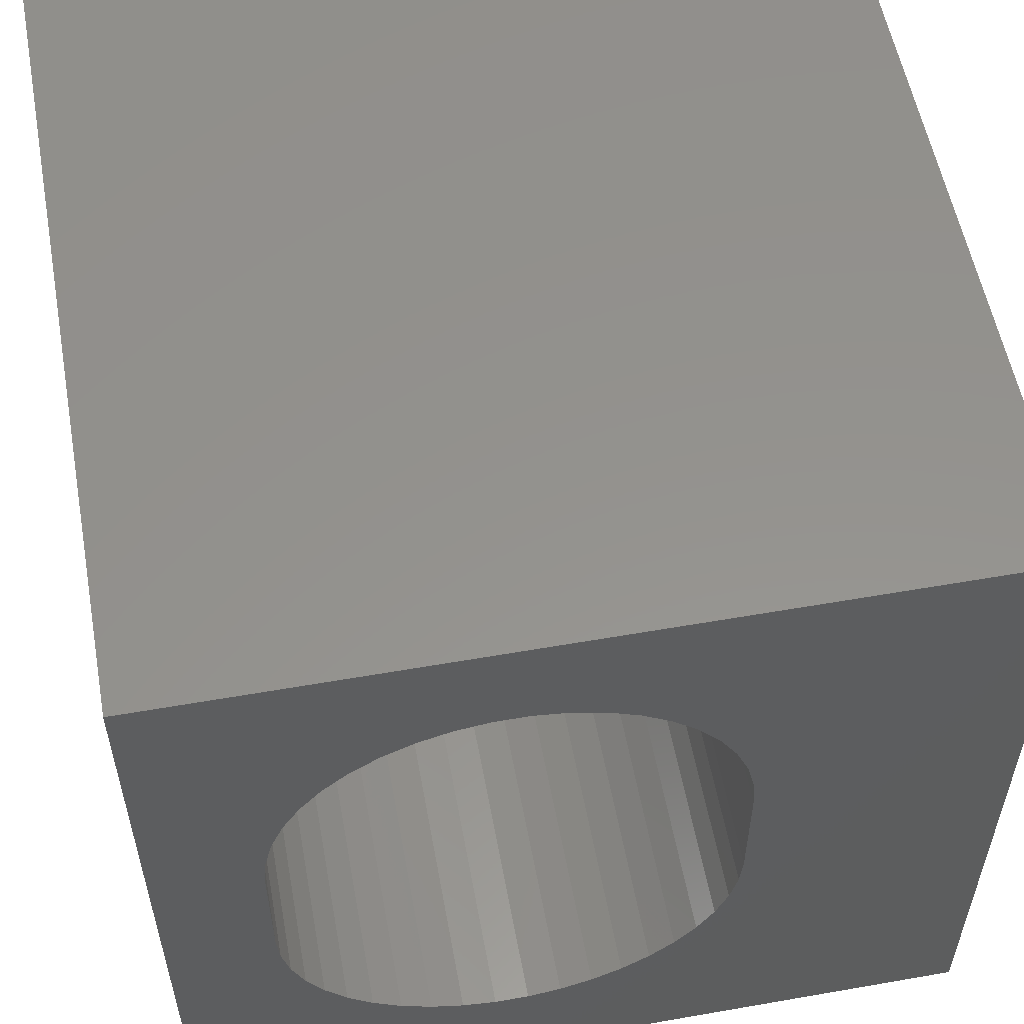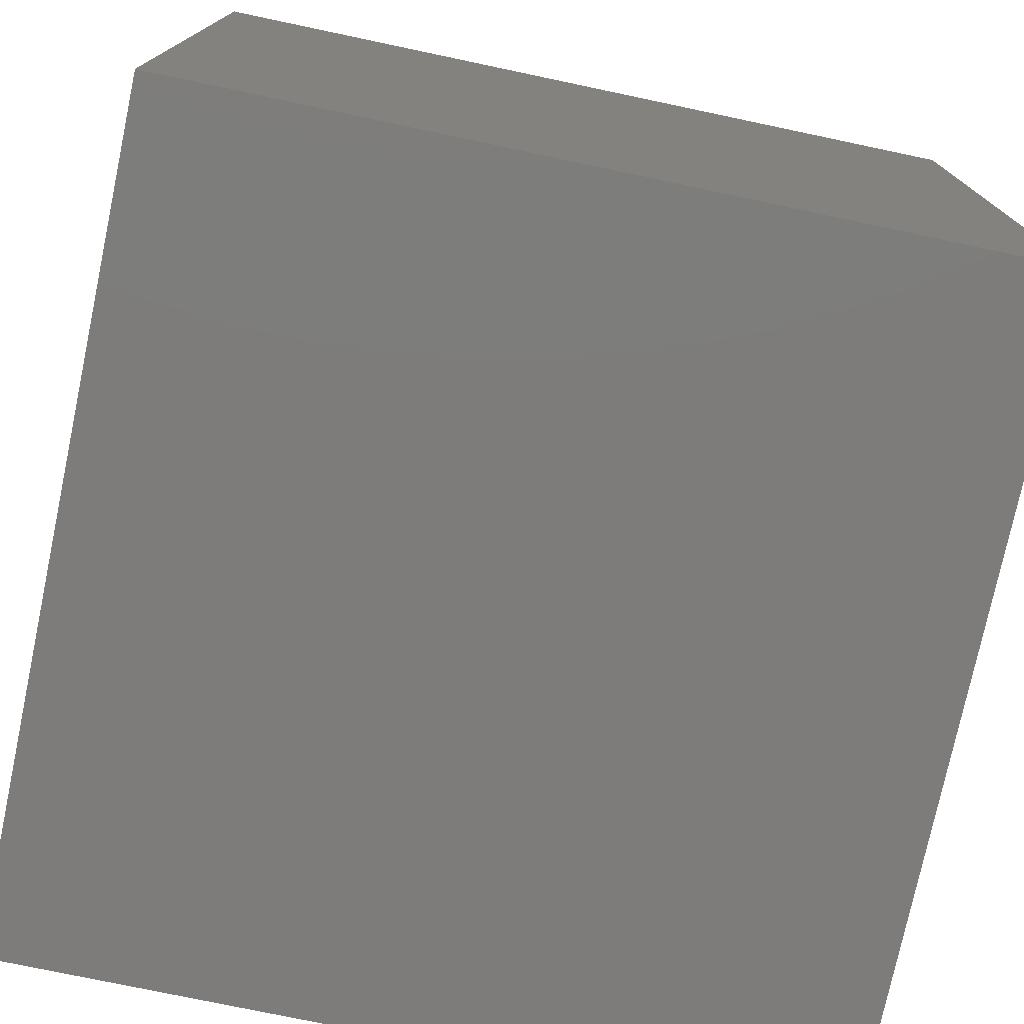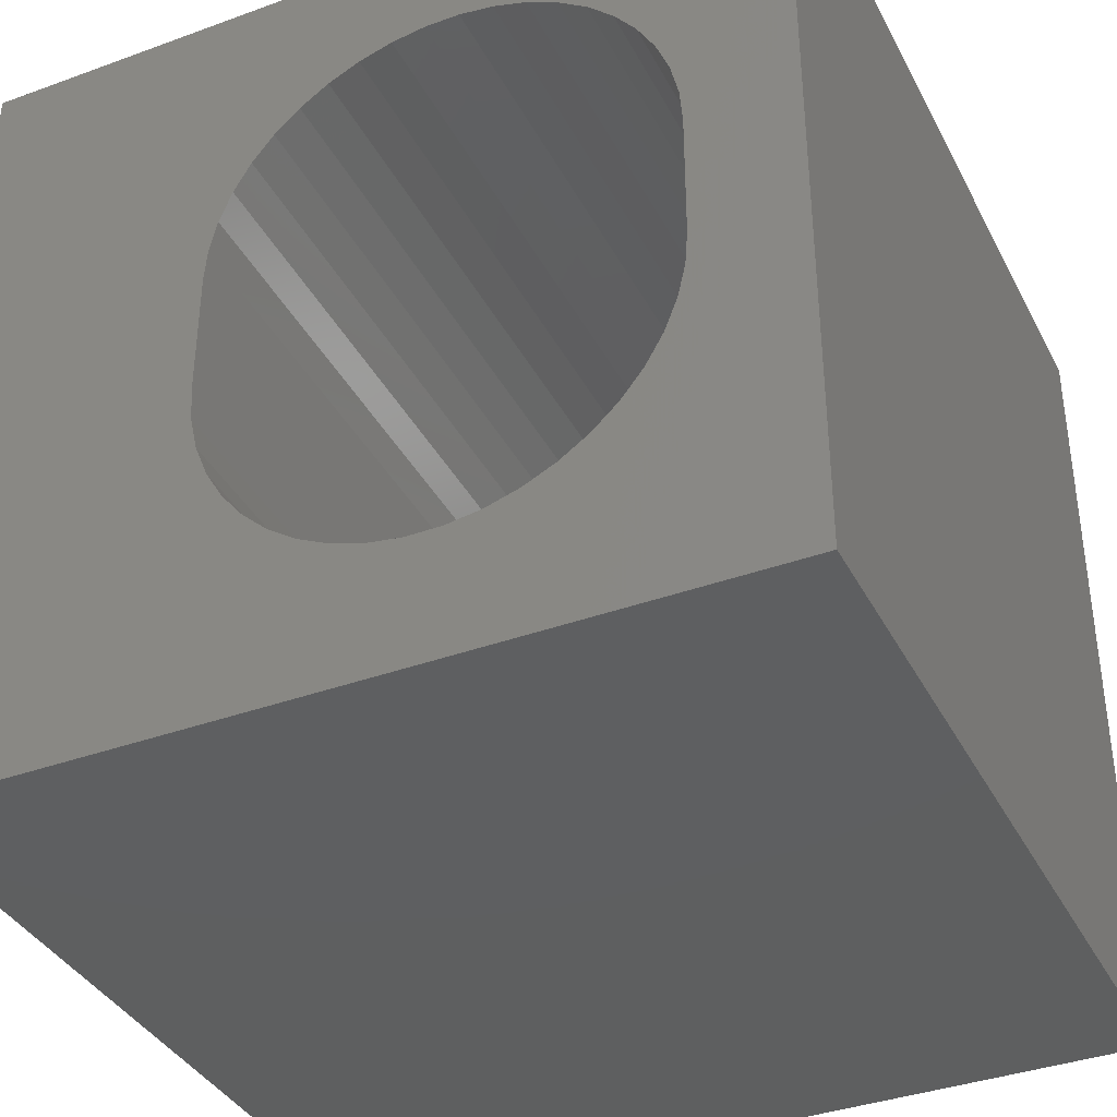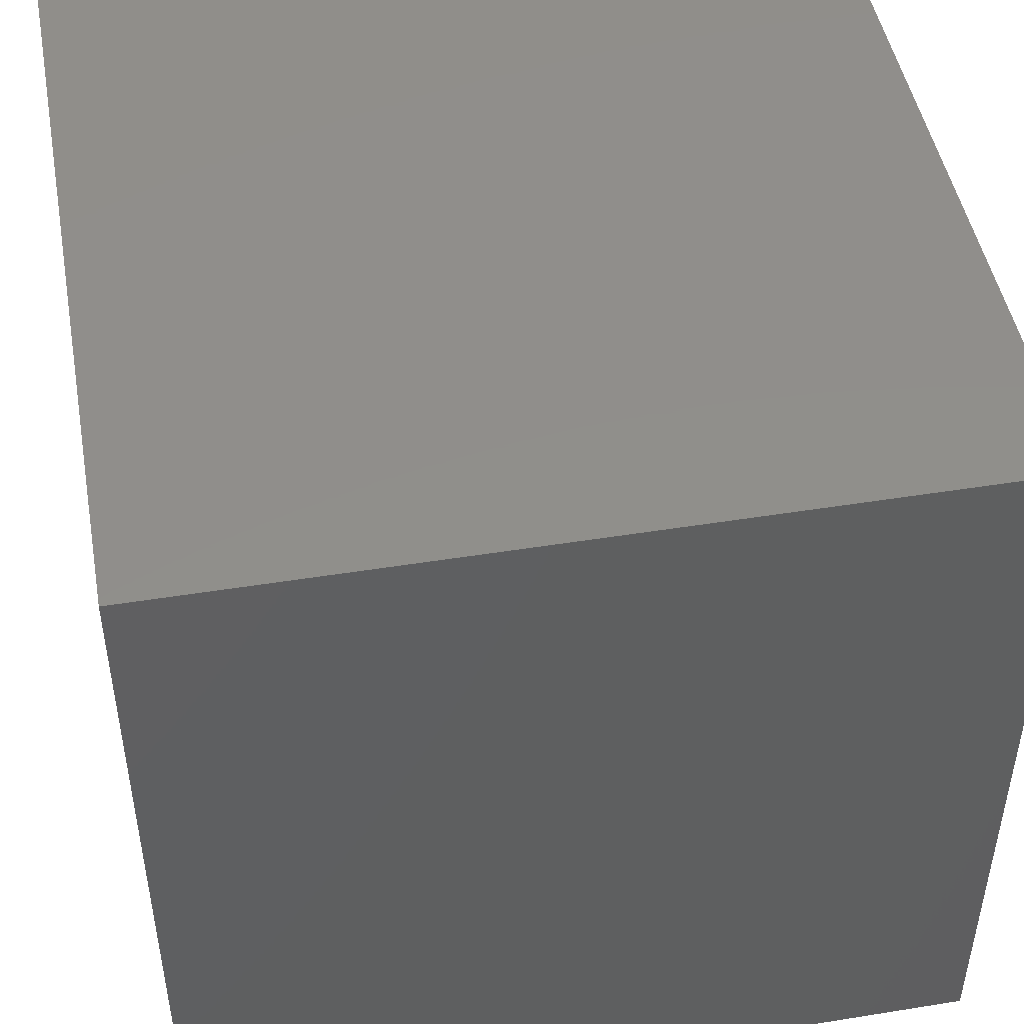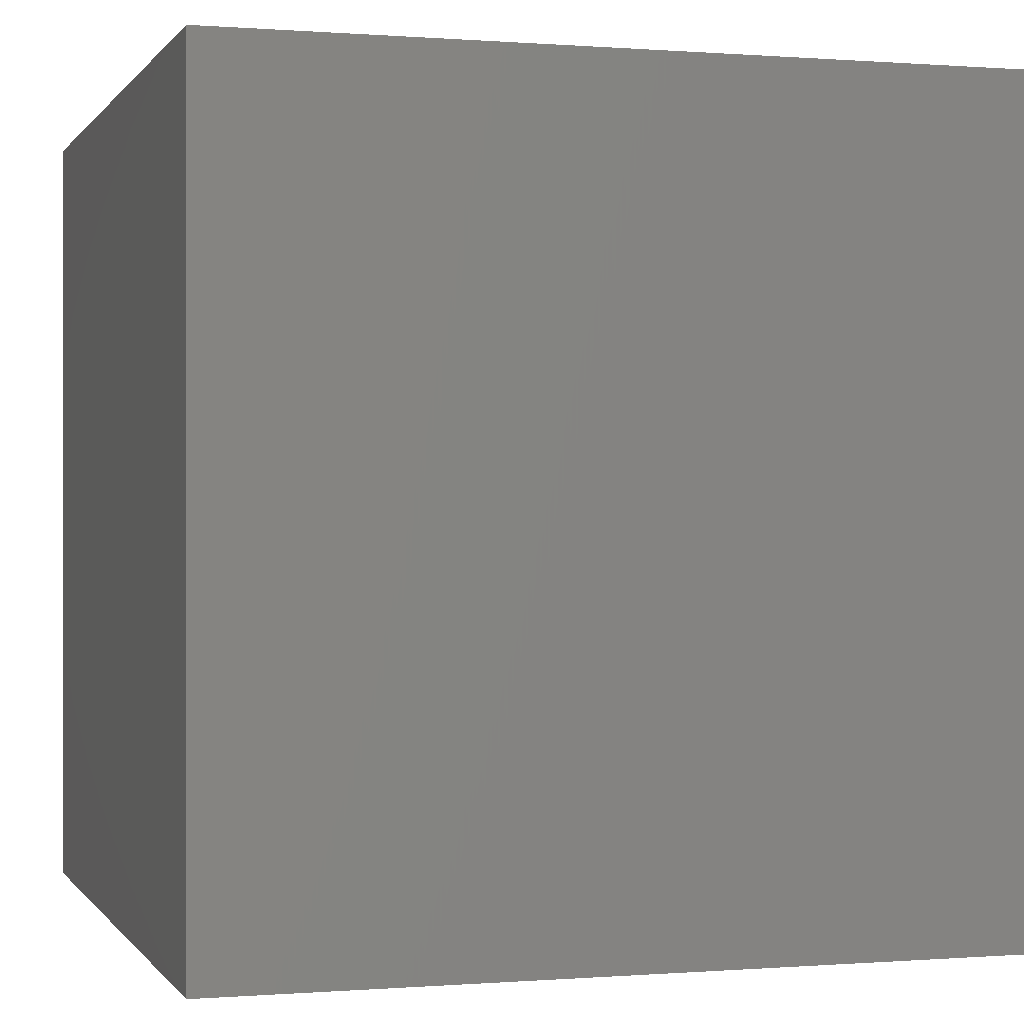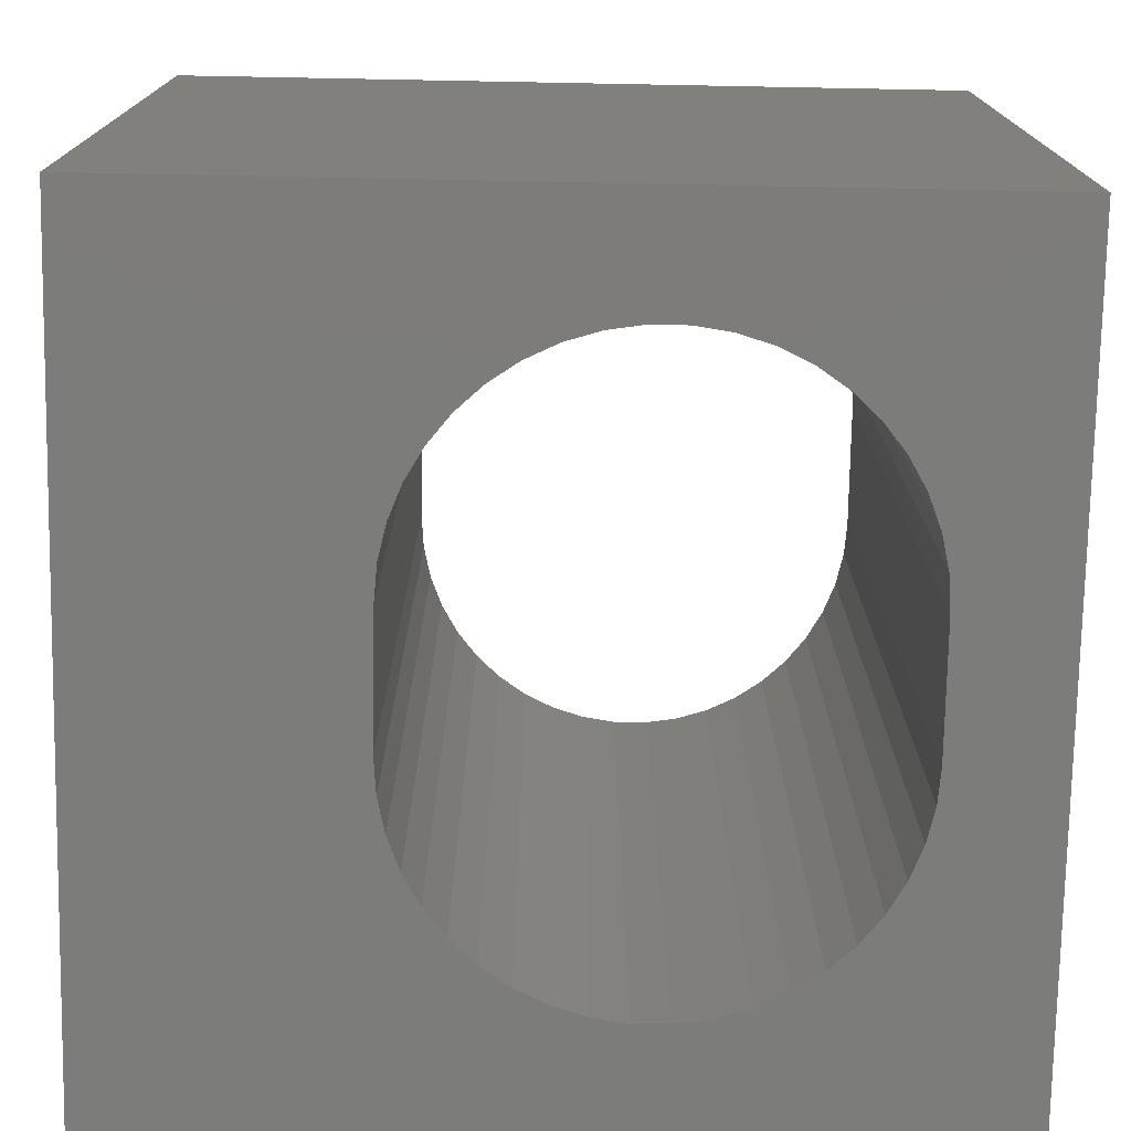
<metadata>
{"format":"stl","ext":"stl","renderer":"f3d","projection":"perspective","resolution":1024,"background":"white","views":[{"elev":55.9,"azim":-10.4,"up":"+Y"},{"elev":-76.0,"azim":78.1,"up":"+Y"},{"elev":-37.5,"azim":-155.0,"up":"+Y"},{"elev":47.6,"azim":-100.3,"up":"+Y"},{"elev":0.0,"azim":-16.8,"up":"+Z"},{"elev":-75.4,"azim":178.9,"up":"+Z"}]}
</metadata>
<code>
# stl→obj: 96 verts, 192 faces
v 0 10 10
v 0 10 0
v 0 0 10
v 0 0 0
v 2.682 8.304 10
v 3.058 8.485 10
v 3.458 8.608 10
v 10 0 10
v 6.845 3.922 10
v 6.752 3.515 10
v 3.458 1.613 10
v 3.058 1.736 10
v 6.599 3.126 10
v 6.39 2.764 10
v 6.13 2.437 10
v 5.823 2.153 10
v 5.478 1.917 10
v 5.101 1.736 10
v 5.101 8.485 10
v 5.478 8.304 10
v 10 10 10
v 5.823 8.068 10
v 6.13 7.784 10
v 6.39 7.457 10
v 6.599 7.095 10
v 6.752 6.706 10
v 6.845 6.299 10
v 6.876 5.882 10
v 6.876 4.339 10
v 4.702 1.613 10
v 4.289 1.551 10
v 3.871 1.551 10
v 2.682 1.917 10
v 2.337 2.153 10
v 2.03 2.437 10
v 1.77 2.764 10
v 1.561 3.126 10
v 1.408 3.515 10
v 3.871 8.671 10
v 4.289 8.671 10
v 4.702 8.608 10
v 1.315 6.299 10
v 1.408 6.706 10
v 1.561 7.095 10
v 1.77 7.457 10
v 2.03 7.784 10
v 2.337 8.068 10
v 1.315 3.922 10
v 1.284 4.339 10
v 1.284 5.882 10
v 10 10 0
v 10 0 0
v 2.03 7.784 0
v 1.77 7.457 0
v 1.561 3.126 0
v 1.77 2.764 0
v 6.845 6.299 0
v 6.752 6.706 0
v 3.458 8.608 0
v 3.058 8.485 0
v 1.561 7.095 0
v 1.408 6.706 0
v 1.315 6.299 0
v 3.458 1.613 0
v 3.058 1.736 0
v 2.682 1.917 0
v 2.682 8.304 0
v 2.337 8.068 0
v 1.408 3.515 0
v 2.03 2.437 0
v 2.337 2.153 0
v 1.284 5.882 0
v 1.284 4.339 0
v 1.315 3.922 0
v 5.101 1.736 0
v 5.478 1.917 0
v 5.823 2.153 0
v 6.13 2.437 0
v 6.599 7.095 0
v 6.39 7.457 0
v 6.13 7.784 0
v 5.823 8.068 0
v 5.478 8.304 0
v 5.101 8.485 0
v 3.871 1.551 0
v 4.289 1.551 0
v 4.702 1.613 0
v 6.39 2.764 0
v 6.599 3.126 0
v 6.752 3.515 0
v 6.845 3.922 0
v 6.876 4.339 0
v 6.876 5.882 0
v 4.702 8.608 0
v 4.289 8.671 0
v 3.871 8.671 0
f 1 2 3
f 3 2 4
f 5 6 1
f 1 6 7
f 8 9 10
f 3 11 12
f 10 13 8
f 8 13 14
f 8 14 15
f 15 16 8
f 8 16 17
f 8 17 18
f 19 20 21
f 21 20 22
f 21 22 23
f 23 24 21
f 21 24 25
f 21 25 26
f 26 27 21
f 21 27 28
f 21 28 8
f 8 28 29
f 8 29 9
f 18 30 8
f 8 30 31
f 8 31 3
f 3 31 32
f 3 32 11
f 12 33 3
f 3 33 34
f 3 34 35
f 35 36 3
f 3 36 37
f 3 37 38
f 7 39 1
f 1 39 40
f 1 40 21
f 21 40 41
f 21 41 19
f 42 43 1
f 1 43 44
f 1 44 45
f 45 46 1
f 1 46 47
f 1 47 5
f 38 48 3
f 3 48 49
f 3 49 1
f 1 49 50
f 1 50 42
f 51 21 52
f 52 21 8
f 53 54 2
f 55 56 4
f 57 58 51
f 59 60 2
f 54 61 2
f 2 61 62
f 2 62 63
f 64 4 65
f 65 4 66
f 60 67 2
f 2 67 68
f 2 68 53
f 55 4 69
f 56 70 4
f 4 70 71
f 4 71 66
f 63 72 2
f 2 72 73
f 2 73 4
f 4 73 74
f 4 74 69
f 75 76 52
f 52 76 77
f 52 77 78
f 58 79 51
f 51 79 80
f 51 80 81
f 81 82 51
f 51 82 83
f 51 83 84
f 64 85 4
f 4 85 86
f 4 86 52
f 52 86 87
f 52 87 75
f 78 88 52
f 52 88 89
f 52 89 90
f 90 91 52
f 52 91 92
f 52 92 51
f 51 92 93
f 51 93 57
f 84 94 51
f 51 94 95
f 51 95 2
f 2 95 96
f 2 96 59
f 21 51 1
f 1 51 2
f 52 8 4
f 4 8 3
f 73 49 48
f 73 48 74
f 74 48 38
f 74 38 69
f 69 38 37
f 69 37 55
f 55 37 36
f 55 36 56
f 56 36 35
f 56 35 70
f 70 35 34
f 70 34 71
f 71 34 33
f 71 33 66
f 66 33 12
f 66 12 65
f 65 12 11
f 65 11 64
f 64 11 32
f 64 32 85
f 85 32 31
f 85 31 86
f 86 31 30
f 86 30 87
f 87 30 18
f 87 18 75
f 75 18 17
f 75 17 76
f 76 17 16
f 76 16 77
f 77 16 15
f 77 15 78
f 78 15 14
f 78 14 88
f 88 14 13
f 88 13 89
f 89 13 10
f 89 10 90
f 90 10 9
f 90 9 91
f 91 9 29
f 91 29 92
f 73 72 49
f 49 72 50
f 93 28 27
f 93 27 57
f 57 27 26
f 57 26 58
f 58 26 25
f 58 25 79
f 79 25 24
f 79 24 80
f 80 24 23
f 80 23 81
f 81 23 22
f 81 22 82
f 82 22 20
f 82 20 83
f 83 20 19
f 83 19 84
f 84 19 41
f 84 41 94
f 94 41 40
f 94 40 95
f 95 40 39
f 95 39 96
f 96 39 7
f 96 7 59
f 59 7 6
f 59 6 60
f 60 6 5
f 60 5 67
f 67 5 47
f 67 47 68
f 68 47 46
f 68 46 53
f 53 46 45
f 53 45 54
f 54 45 44
f 54 44 61
f 61 44 43
f 61 43 62
f 62 43 42
f 62 42 63
f 63 42 50
f 63 50 72
f 93 92 28
f 28 92 29

</code>
